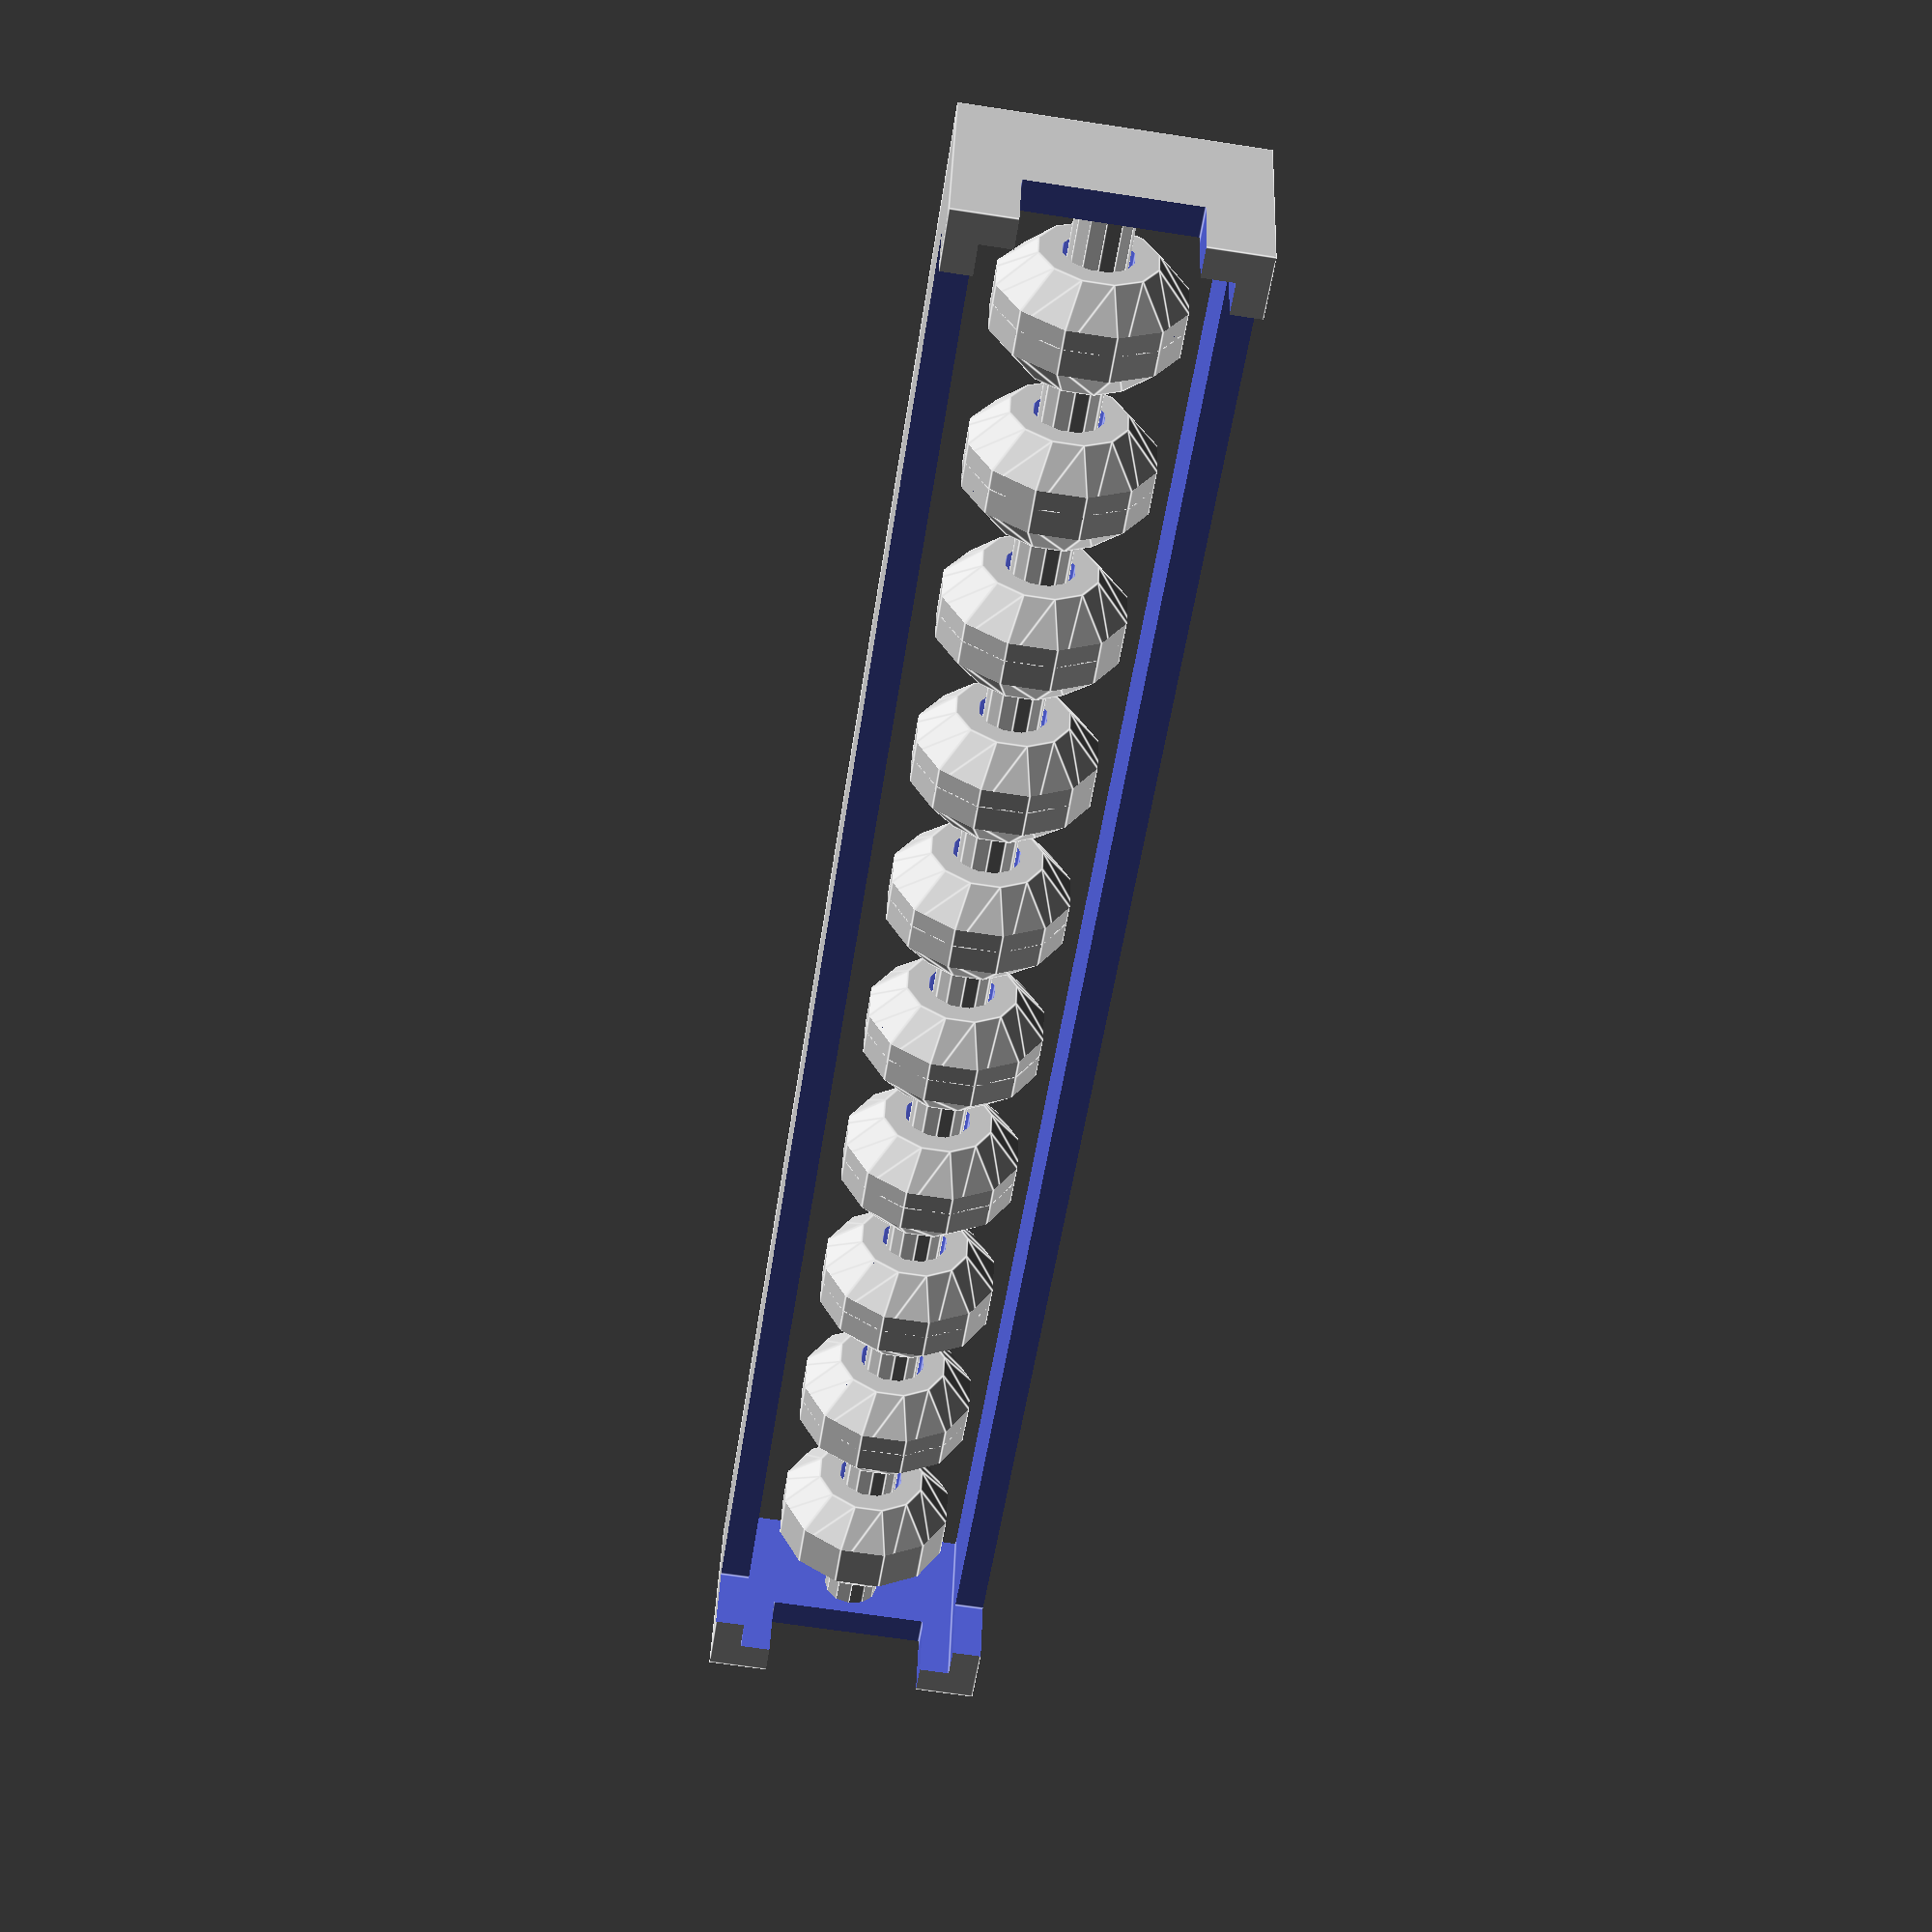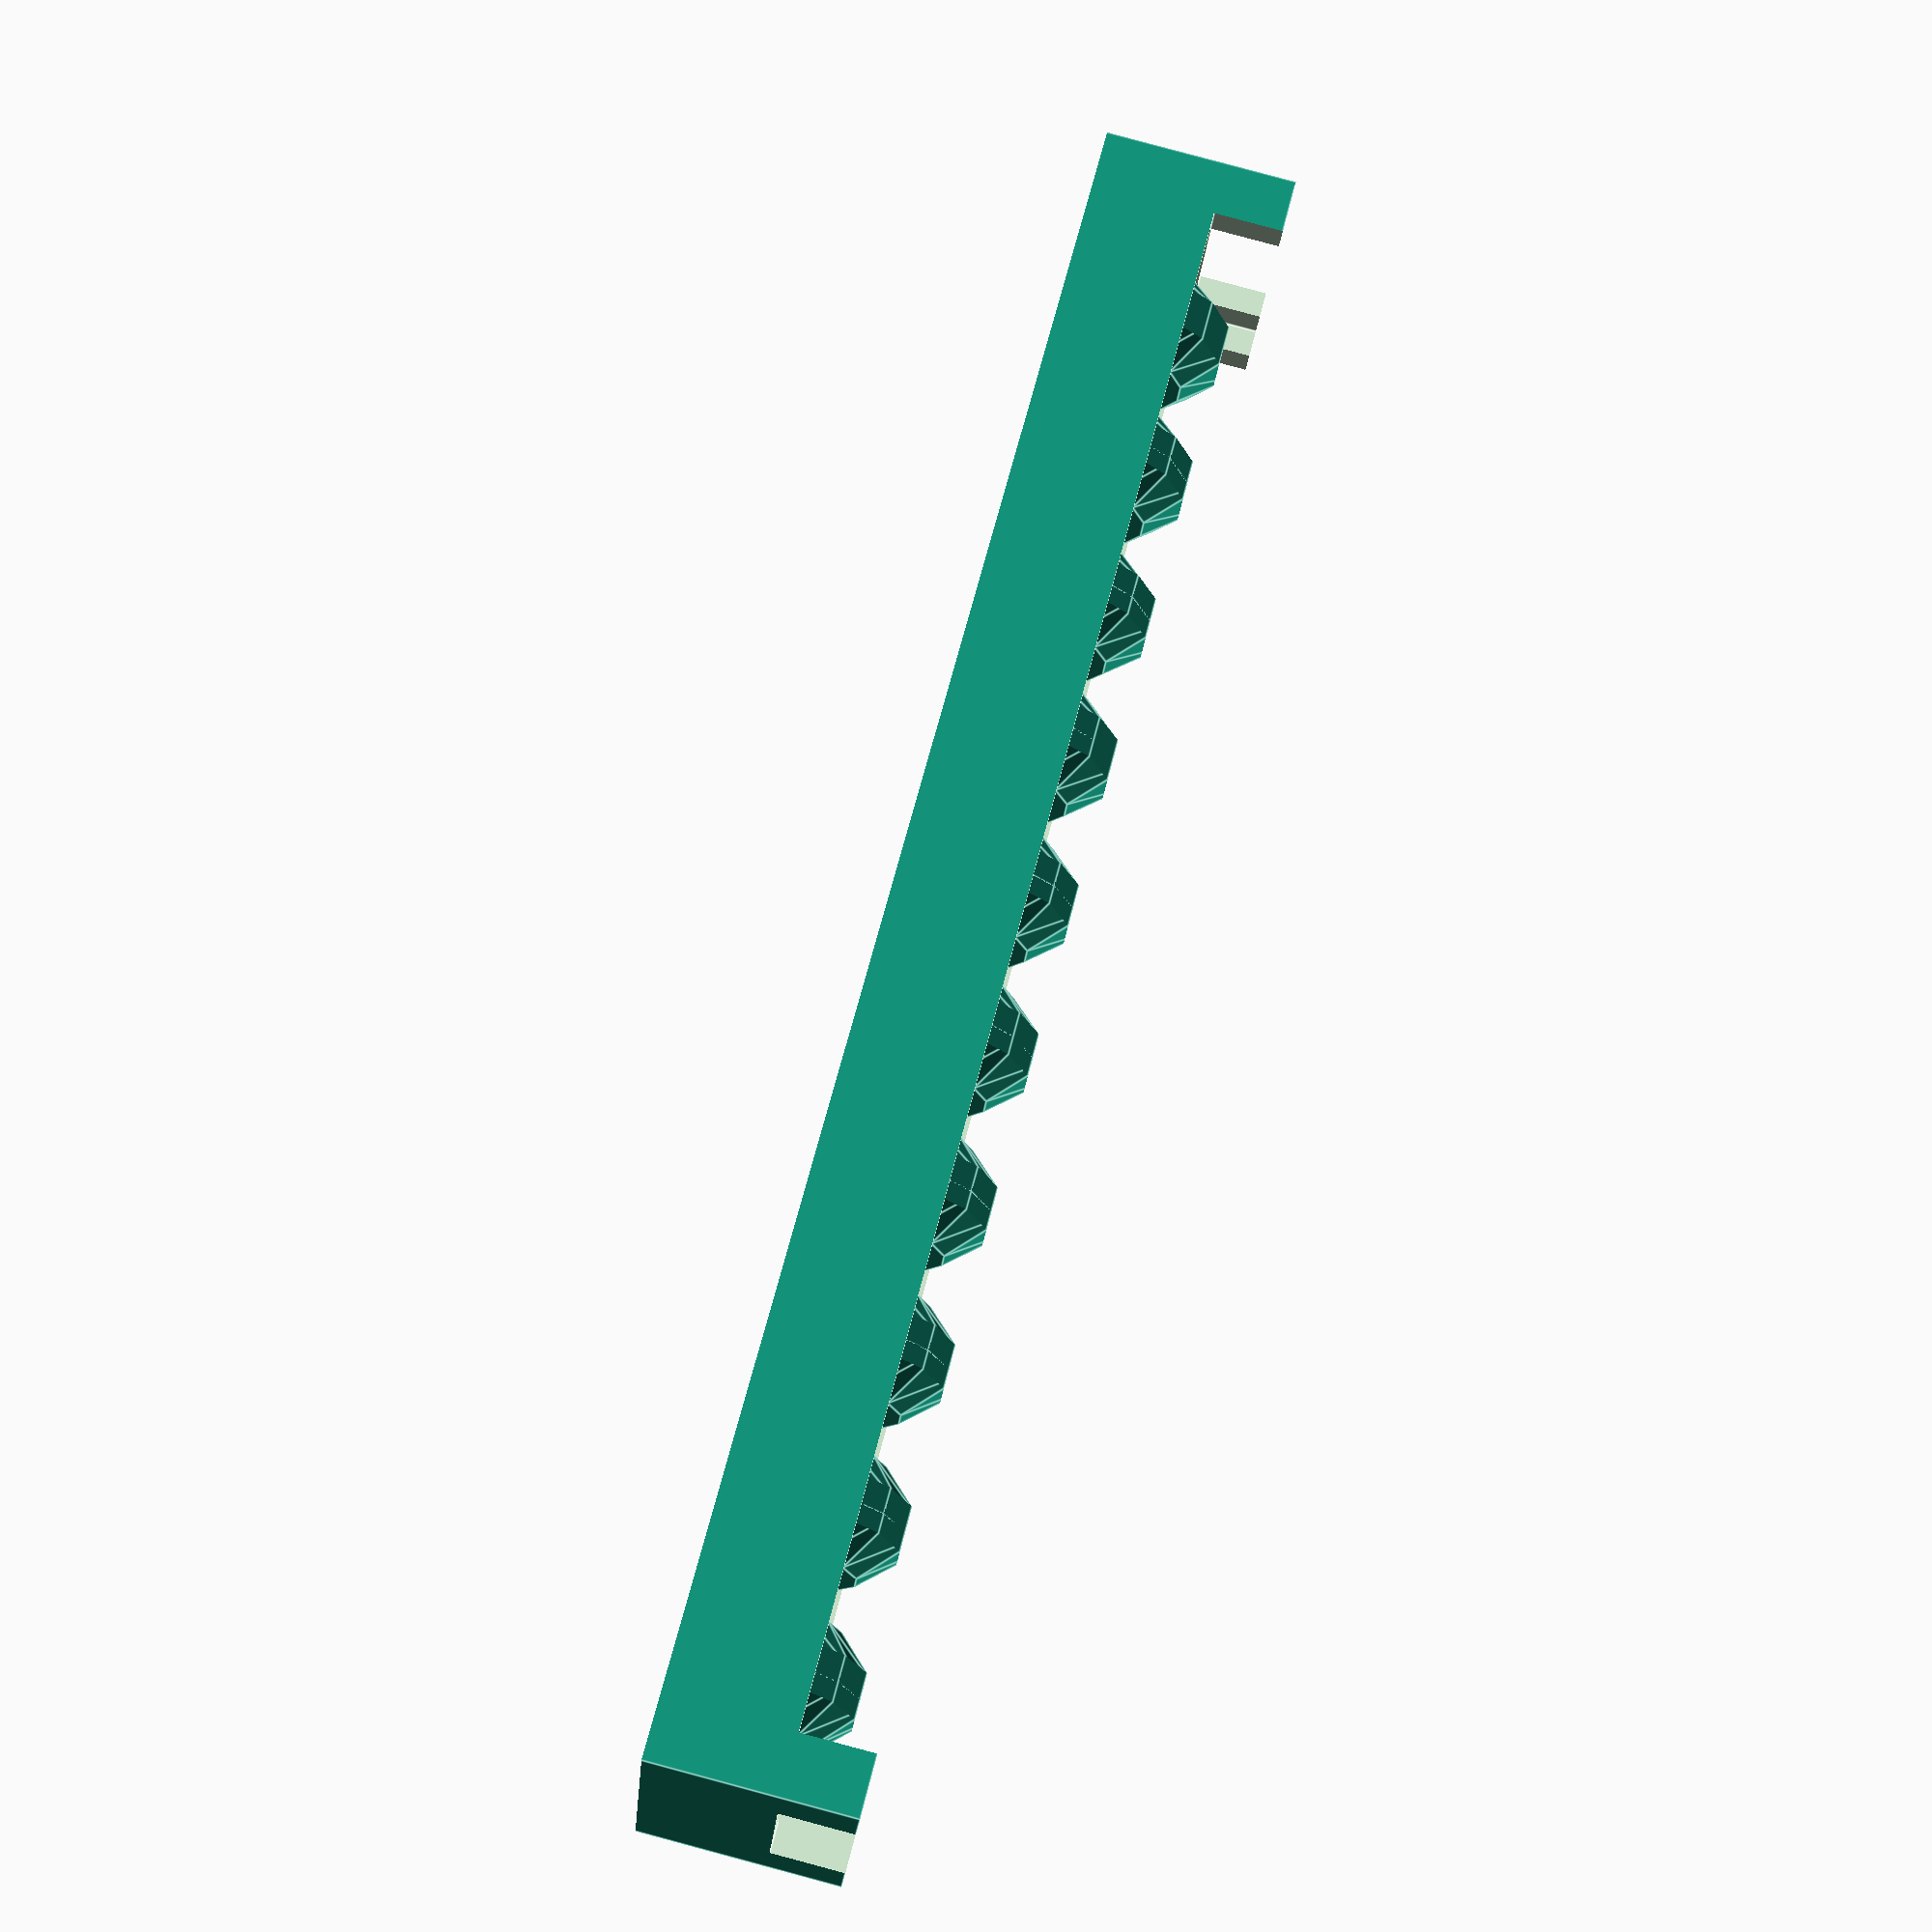
<openscad>
number_of_balls=10; 

//Thickness in mm, scaled by 0.6
Thickness_of_box=4;

//Distance between two balls in mm, scaled by 0.6
distance_between_balls=7;



// Configurable Abacus
// Version 3, March 2014

// By default, its a 10-ball version is for the board game Tikal to count the action points remaining
// Print it "upside down" with the feet up. It prints in one go.
// After printing, move the balls a bit and pull out the plastic fibers which are loose.

// Written by MC Geisler (m c genki at gmail dot com)

// This program is free software; you can redistribute it and/or modify
// it under the terms of the GNU General Public License as published by
// the Free Software Foundation; either version 2 of the License, or
// (at your option) any later version.
// See the GNU General Public License for more details.


//Scaling the Abacus
scale=0.6; 

ball_width_radius=15*scale; //if it would be pointy in the middle
ballabstand=distance_between_balls*scale; 
ball_height_radius=ball_width_radius*.8;//the radius of the flattening cylinder in the middle
ball_min_height_radius=ball_height_radius*.966;

stangenradius=ball_width_radius/4;
stangenluft=.75*scale; //bei 1mm*scale wackelts noch, entspricht 0.52356 -> 0,3
echo ("Distance rod to ball: ",stangenluft); 

//make the balls with 12 faces
$fn=12;


stangenlaenge=(ball_width_radius+ballabstand)*number_of_balls+ballabstand;

kistendicke=Thickness_of_box*scale;
kistenhoehe=ball_min_height_radius*2+stangenradius;
kisteninnenbreite=ball_height_radius*2.5;
kisteninnenlaenge=stangenlaenge;

kistenlaenge=kisteninnenlaenge+2*kistendicke;
kistenbreite=kisteninnenbreite+2*kistendicke;

echo ("Length of Abacus: ",kistenlaenge); 

module halberball()
{
	cylinder(h = ball_width_radius/2, r1 = ball_width_radius, r2 = ball_width_radius/2, center = false);
}

module ball()
{
	rotate([360/$fn/2,0,0])
	rotate([0,90,0])
	difference()
	{
		union()
		{
			halberball();
			mirror([0,0,1]) halberball();
		}
			cylinder(h = ball_width_radius*3, r = stangenradius+stangenluft,center=true);
			difference()
			{
				cylinder(h = ball_width_radius*3, r = ball_width_radius*2,center=true);
				cylinder(h = ball_width_radius*3, r = ball_height_radius,center=true);
			}
	}
}

//----------------------------------

difference()
{
	union()
	{
		//kugeln
		translate([-stangenlaenge/2,0,0])
		{
			for (i = [0:number_of_balls-1]) 
			{
					translate([ball_width_radius/2+ballabstand+i*(ball_width_radius+ballabstand),0,0])
						ball(i);
			}
			
			//stange
			rotate([0,90,0])
				translate([0,0,-kistendicke/2])
					cylinder(h=stangenlaenge+kistendicke, r=stangenradius);
		}

		//kiste
		translate([0,0,(kistenhoehe-ball_min_height_radius*2)/2])
		{
			difference()
			{
				cube([kistenlaenge,kistenbreite,kistenhoehe],center=true);
				cube([kisteninnenlaenge,kisteninnenbreite,kistenhoehe*2],center=true);

				translate([0,0,kistenhoehe/2+stangenradius])
					cube([kisteninnenlaenge-5,kisteninnenbreite*2,kistenhoehe],center=true);
				translate([0,0,kistenhoehe/2+stangenradius])
					cube([kisteninnenlaenge*2,kisteninnenbreite-5,kistenhoehe],center=true);
				
			}
		}
	}
	
	translate([0,0,-30/2-ball_min_height_radius+.1])
		cube([kisteninnenlaenge+2*kistendicke*2,kisteninnenbreite+2*kistendicke*2,30],center=true);
}
</openscad>
<views>
elev=323.4 azim=98.5 roll=2.0 proj=p view=edges
elev=95.0 azim=198.3 roll=255.0 proj=p view=edges
</views>
